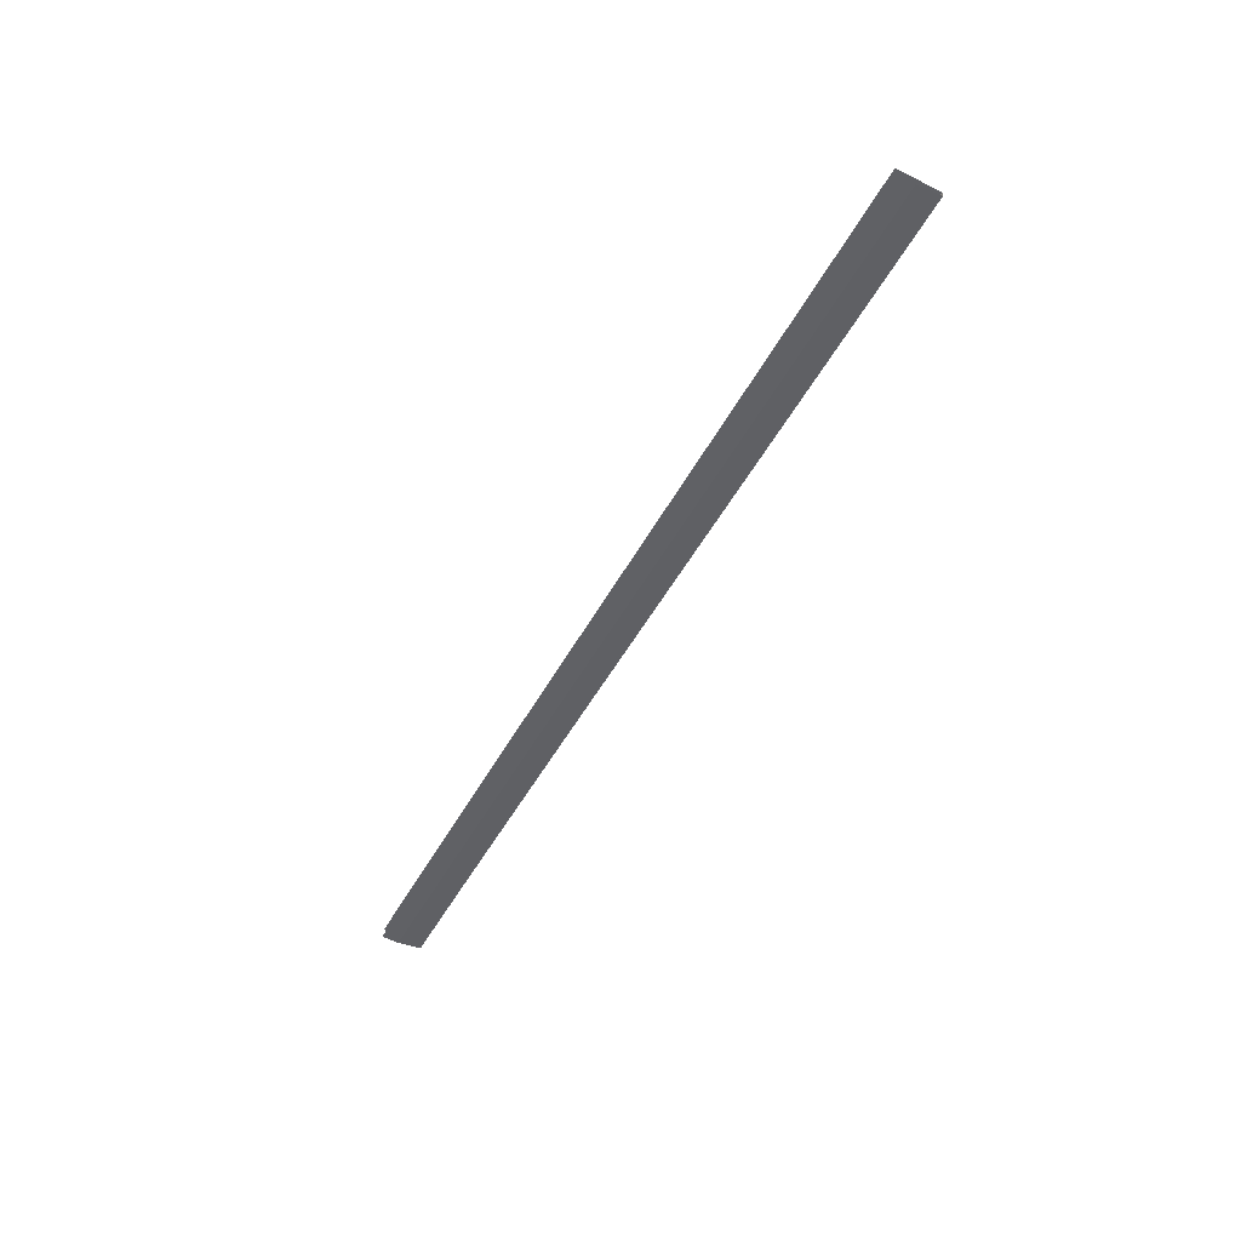
<metadata>
{"format":"obj","ext":"obj","renderer":"f3d","projection":"perspective","resolution":1024,"background":"white","views":[{"elev":-59.4,"azim":62.7,"up":"+Y"}]}
</metadata>
<code>
o _1WALL_16_SUB0_Scene.282
v -148.4 -1040 -1.173
v -144.3 -1041 -0.1915
v -144.3 -1041 -1.173
v -148.4 -1040 -0.1915
v -148.3 -1040 0.5268
v -148.3 -1040 -1.158
v -144.2 -1041 -1.158
v -144.2 -1041 0.5268
v -144.2 -1041 -1.173
v -148.3 -1040 -1.173
v -144.3 -1041 0.5268
v -148.4 -1040 0.5268
v -152.3 -1039 -1.173
v -152.3 -1040 -0.1915
v -152.2 -1039 0.5268
v -152.3 -1039 -1.158
v -152.3 -1039 -1.173
v -152.3 -1040 0.5268
v -156.2 -1039 -1.173
v -156.3 -1039 -0.1915
v -156.2 -1038 0.5268
v -156.2 -1038 -1.158
v -156.2 -1038 -1.173
v -156.3 -1039 0.5268
v -160.2 -1038 -1.173
v -160.2 -1038 -0.1915
v -160.1 -1038 0.5268
v -160.1 -1038 -1.158
v -160.1 -1038 -1.173
v -160.2 -1038 0.5268
v -164.1 -1037 -1.173
v -164.1 -1037 -0.1915
v -164 -1037 0.5268
v -164 -1037 -1.158
v -164 -1037 -1.173
v -164.1 -1037 0.5268
v -168 -1036 -1.173
v -168 -1037 -0.1915
v -168 -1036 0.5268
v -168 -1036 -1.158
v -168 -1036 -1.173
v -168 -1037 0.5268
v -172 -1036 -1.173
v -172 -1036 -0.1915
v -171.9 -1035 0.5268
v -171.9 -1035 -1.158
v -171.9 -1035 -1.173
v -172 -1036 0.5268
v -175.9 -1035 -1.173
v -175.9 -1035 -0.1915
v -175.9 -1035 0.5268
v -175.9 -1035 -1.158
v -175.9 -1035 -1.173
v -175.9 -1035 0.5268
v -179.8 -1034 -1.173
v -179.9 -1034 -0.1915
v -179.8 -1034 0.5268
v -179.8 -1034 -1.158
v -179.8 -1034 -1.173
v -179.9 -1034 0.5268
v -183.8 -1034 -1.173
v -183.9 -1034 -0.1915
v -183.8 -1033 0.5268
v -183.8 -1033 -1.158
v -183.8 -1033 -1.173
v -183.9 -1034 0.5268
f 1 3 2
f 1 2 4
f 5 7 6
f 7 5 8
f 1 9 3
f 9 1 10
f 10 7 9
f 7 10 6
f 11 4 2
f 4 11 12
f 13 1 4
f 13 4 14
f 15 6 16
f 6 15 5
f 13 10 1
f 10 13 17
f 17 6 10
f 6 17 16
f 12 18 4
f 14 4 18
f 19 13 14
f 19 14 20
f 21 16 22
f 16 21 15
f 19 17 13
f 17 19 23
f 23 16 17
f 16 23 22
f 18 20 14
f 20 18 24
f 25 19 20
f 25 20 26
f 27 22 28
f 22 27 21
f 25 23 19
f 23 25 29
f 29 22 23
f 22 29 28
f 24 26 20
f 26 24 30
f 31 25 26
f 31 26 32
f 33 28 34
f 28 33 27
f 31 29 25
f 29 31 35
f 35 28 29
f 28 35 34
f 30 32 26
f 32 30 36
f 37 31 32
f 37 32 38
f 39 34 40
f 34 39 33
f 37 35 31
f 35 37 41
f 41 34 35
f 34 41 40
f 36 38 32
f 38 36 42
f 43 37 38
f 43 38 44
f 45 40 46
f 40 45 39
f 43 41 37
f 41 43 47
f 47 40 41
f 40 47 46
f 42 48 38
f 44 38 48
f 49 43 44
f 49 44 50
f 51 46 52
f 46 51 45
f 49 47 43
f 47 49 53
f 53 46 47
f 46 53 52
f 48 50 44
f 50 48 54
f 55 49 50
f 55 50 56
f 57 52 58
f 52 57 51
f 55 53 49
f 53 55 59
f 59 52 53
f 52 59 58
f 54 60 50
f 56 50 60
f 61 55 56
f 61 56 62
f 63 58 64
f 58 63 57
f 61 59 55
f 59 61 65
f 65 58 59
f 58 65 64
f 60 62 56
f 62 60 66

</code>
